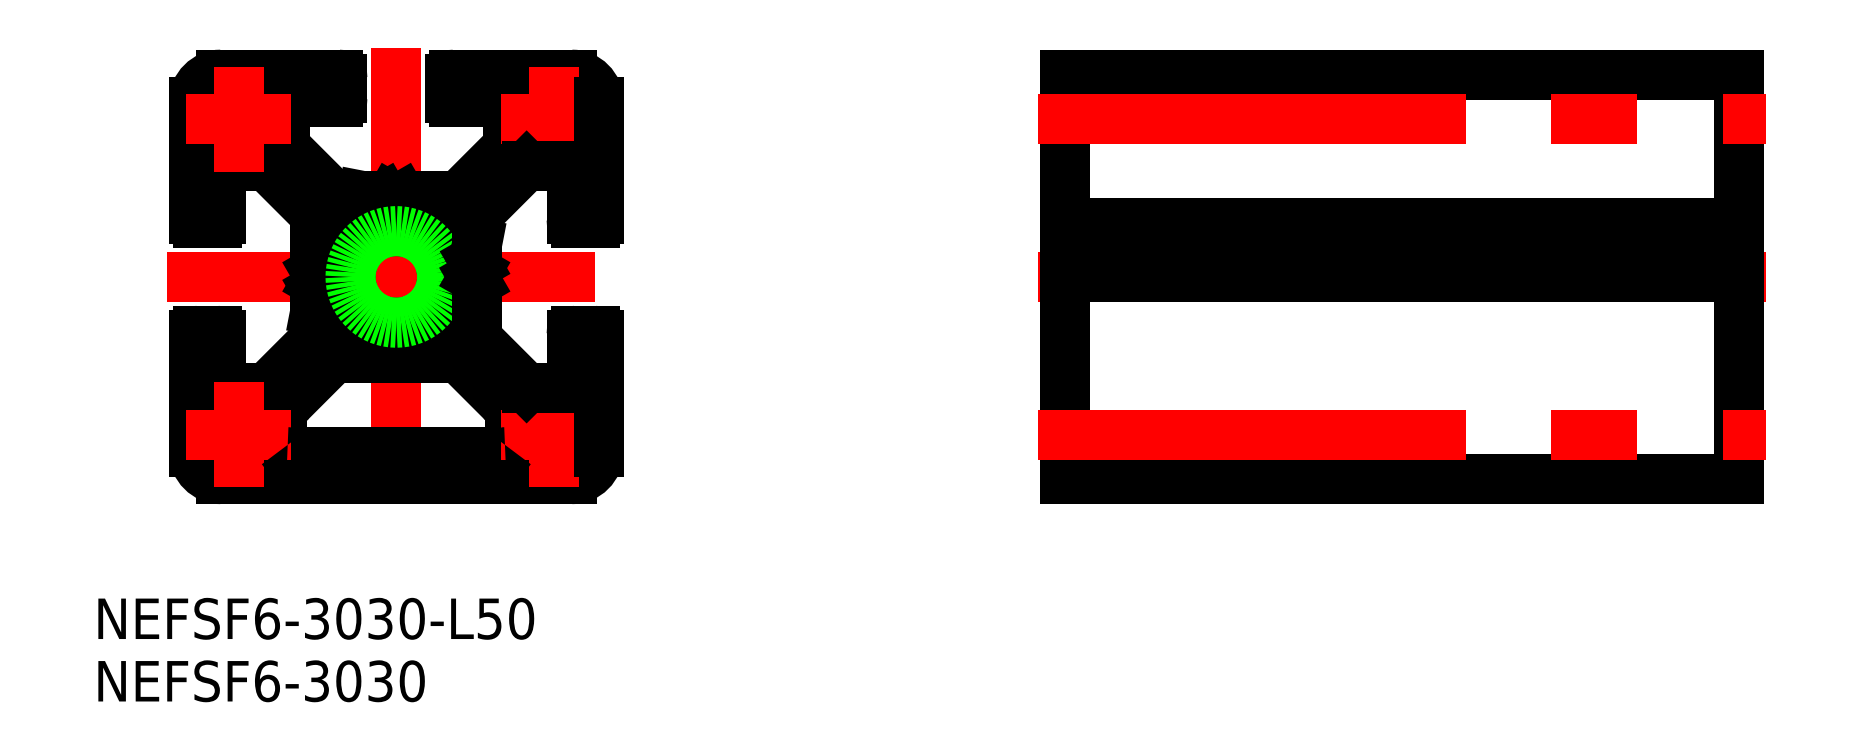
<metadata>
{"format":"dxf","ext":"dxf","renderer":"ezdxf+matplotlib","layout":"modelspace","background":"white","min_lineweight":24,"dpi":150}
</metadata>
<code>
0
SECTION
2
ENTITIES
0
INSERT
8
0
2
*U2
10
0
20
0
30
0
0
INSERT
8
0
2
*U3
10
0
20
0
30
0
0
LINE
8
CENTER
10
1e-15
20
17
30
0
11
-1e-15
21
-17
31
0
0
LINE
8
CENTER
10
-17
20
0
30
0
11
17
21
0
31
0
0
LINE
8
0
10
-13
20
15
30
0
11
-4.3
21
15
31
0
0
LINE
8
0
10
-13
20
-15
30
0
11
13
21
-15
31
0
0
LINE
8
0
10
-15
20
13
30
0
11
-15
21
4.3
31
0
0
ARC
8
0
10
13
20
13
30
0
40
2
50
0
51
90
0
ARC
8
0
10
-13
20
13
30
0
40
2
50
90
51
180
0
ARC
8
0
10
-13
20
-13
30
0
40
2
50
180
51
270
0
ARC
8
0
10
13
20
-13
30
0
40
2
50
270
51
0
0
LINE
8
0
10
-13
20
-8.25
30
0
11
-13
21
-4.3
31
0
0
LINE
8
0
10
-8.079
20
-13
30
0
11
8.079
21
-13
31
0
0
LINE
8
0
10
-14.7
20
-4
30
0
11
-13.3
21
-4
31
0
0
LINE
8
0
10
-14.7
20
4
30
0
11
-13.3
21
4
31
0
0
LINE
8
0
10
-13
20
4.3
30
0
11
-13
21
8.25
31
0
0
LINE
8
0
10
4.3
20
15
30
0
11
13
21
15
31
0
0
LINE
8
0
10
-9.664
20
-8.25
30
0
11
-13
21
-8.25
31
0
0
LINE
8
0
10
-9.664
20
8.25
30
0
11
-13
21
8.25
31
0
0
LINE
8
0
10
4.586
20
6
30
0
11
0.6536
21
6
31
0
0
LINE
8
0
10
4.172
20
-6
30
0
11
-4.172
21
-6
31
0
0
LINE
8
0
10
-6
20
-4.586
30
0
11
-6
21
-2.5
31
0
0
LINE
8
0
10
-4.586
20
6
30
0
11
-8.25
21
9.664
31
0
0
LINE
8
0
10
-6
20
4.586
30
0
11
-9.664
21
8.25
31
0
0
LINE
8
0
10
4.586
20
6
30
0
11
8.25
21
9.664
31
0
0
LINE
8
0
10
4.879
20
-6.293
30
0
11
7.743
21
-9.157
31
0
0
LINE
8
0
10
-4.879
20
-6.293
30
0
11
-7.743
21
-9.157
31
0
0
LINE
8
0
10
-6
20
-4.586
30
0
11
-9.664
21
-8.25
31
0
0
LINE
8
0
10
-15
20
-4.3
30
0
11
-15
21
-13
31
0
0
LINE
8
0
10
-4
20
14.7
30
0
11
-4
21
13.3
31
0
0
LINE
8
0
10
4
20
14.7
30
0
11
4
21
13.3
31
0
0
LINE
8
0
10
8.25
20
9.664
30
0
11
8.25
21
13
31
0
0
LINE
8
0
10
-8.25
20
9.664
30
0
11
-8.25
21
13
31
0
0
LINE
8
0
10
-4.3
20
13
30
0
11
-8.25
21
13
31
0
0
LINE
8
0
10
4.3
20
13
30
0
11
8.25
21
13
31
0
0
ARC
8
0
10
-11.7
20
11.7
30
0
40
1.9
50
20
51
250
0
LINE
8
0
10
-9.548
20
11.34
30
0
11
-9.915
21
12.35
31
0
0
LINE
8
0
10
-11.34
20
9.548
30
0
11
-12.35
21
9.915
31
0
0
ARC
8
0
10
-10.86
20
10.86
30
0
40
1.4
50
250
51
20
0
LINE
8
0
10
-8.45
20
-9.45
30
0
11
-11.07
21
-9.45
31
0
0
LINE
8
0
10
-11.07
20
-9.45
30
0
11
-12.35
21
-9.915
31
0
0
ARC
8
0
10
-11.7
20
-11.7
30
0
40
1.9
50
110
51
325.3
0
ARC
8
0
10
-9.315
20
-13.35
30
0
40
1
50
34.52
51
145.3
0
ARC
8
0
10
-8.45
20
-8.45
30
0
40
1
50
270
51
315
0
ARC
8
0
10
-4.172
20
-7
30
0
40
1
50
90
51
135
0
ARC
8
0
10
4.172
20
-7
30
0
40
1
50
45
51
90
0
LINE
8
0
10
3.5
20
4
30
0
11
1.994
21
4
31
0
0
LINE
8
0
10
4
20
-3.5
30
0
11
4
21
-1.994
31
0
0
LINE
8
0
10
3.5
20
-4
30
0
11
1.994
21
-4
31
0
0
LINE
8
0
10
-4
20
-3.5
30
0
11
-4
21
-1.994
31
0
0
LINE
8
0
10
-2.5
20
6
30
0
11
-1.219
21
5.751
31
0
0
LINE
8
0
10
0
20
5.7
30
0
11
-0.4036
21
5.933
31
0
0
LINE
8
0
10
0
20
5.7
30
0
11
0.4036
21
5.933
31
0
0
LINE
8
0
10
-2.5
20
6
30
0
11
-4.586
21
6
31
0
0
ARC
8
0
10
0.6536
20
5.5
30
0
40
0.5
50
90
51
120
0
ARC
8
0
10
-0.6536
20
5.5
30
0
40
0.5
50
60
51
120
0
LINE
8
0
10
-1.219
20
5.751
30
0
11
-0.9036
21
5.933
31
0
0
ARC
8
0
10
-5.5
20
0.6536
30
0
40
0.5
50
180
51
210
0
LINE
8
0
10
-6
20
-2.5
30
0
11
-5.751
21
-1.219
31
0
0
LINE
8
0
10
-5.7
20
3.6e-15
30
0
11
-5.933
21
-0.4036
31
0
0
LINE
8
0
10
-5.7
20
3.6e-15
30
0
11
-5.933
21
0.4036
31
0
0
ARC
8
0
10
-5.5
20
-0.6536
30
0
40
0.5
50
150
51
210
0
LINE
8
0
10
-5.751
20
-1.219
30
0
11
-5.933
21
-0.9036
31
0
0
LINE
8
0
10
-6
20
0.6536
30
0
11
-6
21
4.586
31
0
0
ARC
8
0
10
4.3
20
13.3
30
0
40
0.3
50
180
51
270
0
ARC
8
0
10
4.3
20
14.7
30
0
40
0.3
50
90
51
180
0
ARC
8
0
10
-4.3
20
13.3
30
0
40
0.3
50
270
51
0
0
ARC
8
0
10
-4.3
20
14.7
30
0
40
0.3
50
0
51
90
0
ARC
8
0
10
-13.3
20
4.3
30
0
40
0.3
50
270
51
0
0
ARC
8
0
10
-14.7
20
4.3
30
0
40
0.3
50
180
51
270
0
ARC
8
0
10
-13.3
20
-4.3
30
0
40
0.3
50
0
51
90
0
ARC
8
0
10
-14.7
20
-4.3
30
0
40
0.3
50
90
51
180
0
ARC
8
0
10
-1.8e-15
20
-7.1e-15
30
0
40
3.4
50
73.1
51
106.9
0
ARC
8
0
10
-1.105
20
3.636
30
0
40
0.4
50
188.7
51
286.9
0
ARC
8
0
10
-1.994
20
3.5
30
0
40
0.5
50
8.686
51
90
0
ARC
8
0
10
1.105
20
3.636
30
0
40
0.4
50
253.1
51
351.3
0
ARC
8
0
10
1.994
20
3.5
30
0
40
0.5
50
90
51
171.3
0
LINE
8
0
10
-1.994
20
4
30
0
11
-3.5
21
4
31
0
0
ARC
8
0
10
-3.5
20
3.5
30
0
40
0.5
50
90
51
180
0
ARC
8
0
10
3.5
20
3.5
30
0
40
0.5
50
0
51
90
0
ARC
8
0
10
3.5
20
-3.5
30
0
40
0.5
50
270
51
0
0
ARC
8
0
10
-3.5
20
-3.5
30
0
40
0.5
50
180
51
270
0
ARC
8
0
10
1.42e-14
20
0
30
0
40
3.4
50
163.1
51
196.9
0
ARC
8
0
10
-3.636
20
-1.105
30
0
40
0.4
50
278.7
51
16.9
0
ARC
8
0
10
-3.5
20
-1.994
30
0
40
0.5
50
98.69
51
180
0
ARC
8
0
10
-3.636
20
1.105
30
0
40
0.4
50
343.1
51
81.31
0
ARC
8
0
10
-3.5
20
1.994
30
0
40
0.5
50
180
51
261.3
0
ARC
8
0
10
0
20
-7.1e-15
30
0
40
3.4
50
343.1
51
16.9
0
ARC
8
0
10
3.636
20
1.105
30
0
40
0.4
50
98.69
51
196.9
0
ARC
8
0
10
3.5
20
1.994
30
0
40
0.5
50
278.7
51
0
0
ARC
8
0
10
3.636
20
-1.105
30
0
40
0.4
50
163.1
51
261.3
0
ARC
8
0
10
3.5
20
-1.994
30
0
40
0.5
50
0
51
81.31
0
ARC
8
0
10
0
20
0
30
0
40
3.4
50
253.1
51
286.9
0
ARC
8
0
10
-1.105
20
-3.636
30
0
40
0.4
50
73.1
51
171.3
0
ARC
8
0
10
-1.994
20
-3.5
30
0
40
0.5
50
270
51
351.3
0
ARC
8
0
10
1.105
20
-3.636
30
0
40
0.4
50
8.686
51
106.9
0
ARC
8
0
10
1.994
20
-3.5
30
0
40
0.5
50
188.7
51
270
0
LINE
8
0
10
4
20
1.994
30
0
11
4
21
3.5
31
0
0
LINE
8
0
10
-1.994
20
-4
30
0
11
-3.5
21
-4
31
0
0
LINE
8
0
10
-4
20
1.994
30
0
11
-4
21
3.5
31
0
0
LINE
8
0
10
49.58
20
15
30
0
11
99.58
21
15
31
0
0
LINE
8
0
10
49.58
20
-15
30
0
11
99.58
21
-15
31
0
0
LINE
8
0
10
49.58
20
15
30
0
11
49.58
21
-15
31
0
0
LINE
8
0
10
99.58
20
15
30
0
11
99.58
21
-15
31
0
0
LINE
8
CENTER
10
47.58
20
0
30
0
11
101.6
21
0
31
0
0
CIRCLE
8
0
10
0
20
0
30
0
40
3.4
0
LINE
8
CENTER
10
-11.7
20
-7.8
30
0
11
-11.7
21
-15.6
31
0
0
LINE
8
CENTER
10
-15.6
20
-11.7
30
0
11
-7.8
21
-11.7
31
0
0
LINE
8
CENTER
10
-11.7
20
15.6
30
0
11
-11.7
21
7.8
31
0
0
LINE
8
CENTER
10
-15.6
20
11.7
30
0
11
-7.8
21
11.7
31
0
0
LINE
8
CENTER
10
47.58
20
11.7
30
0
11
101.6
21
11.7
31
0
0
LINE
8
CENTER
10
47.58
20
-11.7
30
0
11
101.6
21
-11.7
31
0
0
ARC
8
0
10
8.45
20
-8.45
30
0
40
1
50
225
51
270
0
ARC
8
0
10
11.7
20
11.7
30
0
40
1.9
50
290
51
160
0
LINE
8
0
10
9.548
20
11.34
30
0
11
9.915
21
12.35
31
0
0
LINE
8
0
10
11.34
20
9.548
30
0
11
12.35
21
9.915
31
0
0
ARC
8
0
10
10.86
20
10.86
30
0
40
1.4
50
160
51
290
0
LINE
8
0
10
8.45
20
-9.45
30
0
11
11.07
21
-9.45
31
0
0
LINE
8
0
10
11.07
20
-9.45
30
0
11
12.35
21
-9.915
31
0
0
ARC
8
0
10
11.7
20
-11.7
30
0
40
1.9
50
214.7
51
70
0
ARC
8
0
10
9.315
20
-13.35
30
0
40
1
50
34.68
51
145.5
0
LINE
8
CENTER
10
11.7
20
-7.8
30
0
11
11.7
21
-15.6
31
0
0
LINE
8
CENTER
10
15.6
20
-11.7
30
0
11
7.8
21
-11.7
31
0
0
LINE
8
CENTER
10
11.7
20
15.6
30
0
11
11.7
21
7.8
31
0
0
LINE
8
CENTER
10
15.6
20
11.7
30
0
11
7.8
21
11.7
31
0
0
LINE
8
0
10
15
20
13
30
0
11
15
21
4.3
31
0
0
LINE
8
0
10
15
20
-4.3
30
0
11
15
21
-13
31
0
0
LINE
8
0
10
13
20
-8.25
30
0
11
13
21
-4.3
31
0
0
LINE
8
0
10
13
20
4.3
30
0
11
13
21
8.25
31
0
0
LINE
8
0
10
14.7
20
-4
30
0
11
13.3
21
-4
31
0
0
ARC
8
0
10
13.3
20
-4.3
30
0
40
0.3
50
90
51
180
0
LINE
8
0
10
14.7
20
4
30
0
11
13.3
21
4
31
0
0
ARC
8
0
10
14.7
20
4.3
30
0
40
0.3
50
270
51
0
0
ARC
8
0
10
13.3
20
4.3
30
0
40
0.3
50
180
51
270
0
LINE
8
0
10
9.664
20
8.25
30
0
11
13
21
8.25
31
0
0
LINE
8
0
10
9.664
20
-8.25
30
0
11
13
21
-8.25
31
0
0
LINE
8
0
10
6
20
4.586
30
0
11
9.664
21
8.25
31
0
0
LINE
8
0
10
6
20
-4.586
30
0
11
9.664
21
-8.25
31
0
0
ARC
8
0
10
14.7
20
-4.3
30
0
40
0.3
50
0
51
90
0
LINE
8
0
10
49.58
20
4
30
0
11
99.58
21
4
31
0
0
LINE
8
0
10
6
20
4.586
30
0
11
6
21
2.5
31
0
0
LINE
8
0
10
6
20
-0.6536
30
0
11
6
21
-4.586
31
0
0
ARC
8
0
10
5.5
20
-0.6536
30
0
40
0.5
50
0
51
30
0
LINE
8
0
10
6
20
2.5
30
0
11
5.751
21
1.219
31
0
0
LINE
8
0
10
5.7
20
-9e-16
30
0
11
5.933
21
0.4036
31
0
0
LINE
8
0
10
5.7
20
-9e-16
30
0
11
5.933
21
-0.4036
31
0
0
ARC
8
0
10
5.5
20
0.6536
30
0
40
0.5
50
330
51
30
0
LINE
8
0
10
5.751
20
1.219
30
0
11
5.933
21
0.9036
31
0
0
LINE
8
0
10
49.58
20
2.5
30
0
11
99.58
21
2.5
31
0
0
LINE
8
0
10
49.58
20
1.219
30
0
11
99.58
21
1.219
31
0
0
LINE
8
0
10
49.58
20
0
30
0
11
99.58
21
0
31
0
0
ARC
8
0
10
8.079
20
-12.5
30
0
40
0.5
50
270
51
325.5
0
ARC
8
0
10
-8.079
20
-12.5
30
0
40
0.5
50
214.5
51
270
0
VIEWPORT
8
0
10
128.5
20
97.5
30
0
40
622.9
41
222.2
68
     1
69
     1
0
VIEWPORT
8
0
10
128.5
20
97.5
30
0
40
205.6
41
156
68
     2
69
     2
0
ENDSEC
0
EOF

</code>
